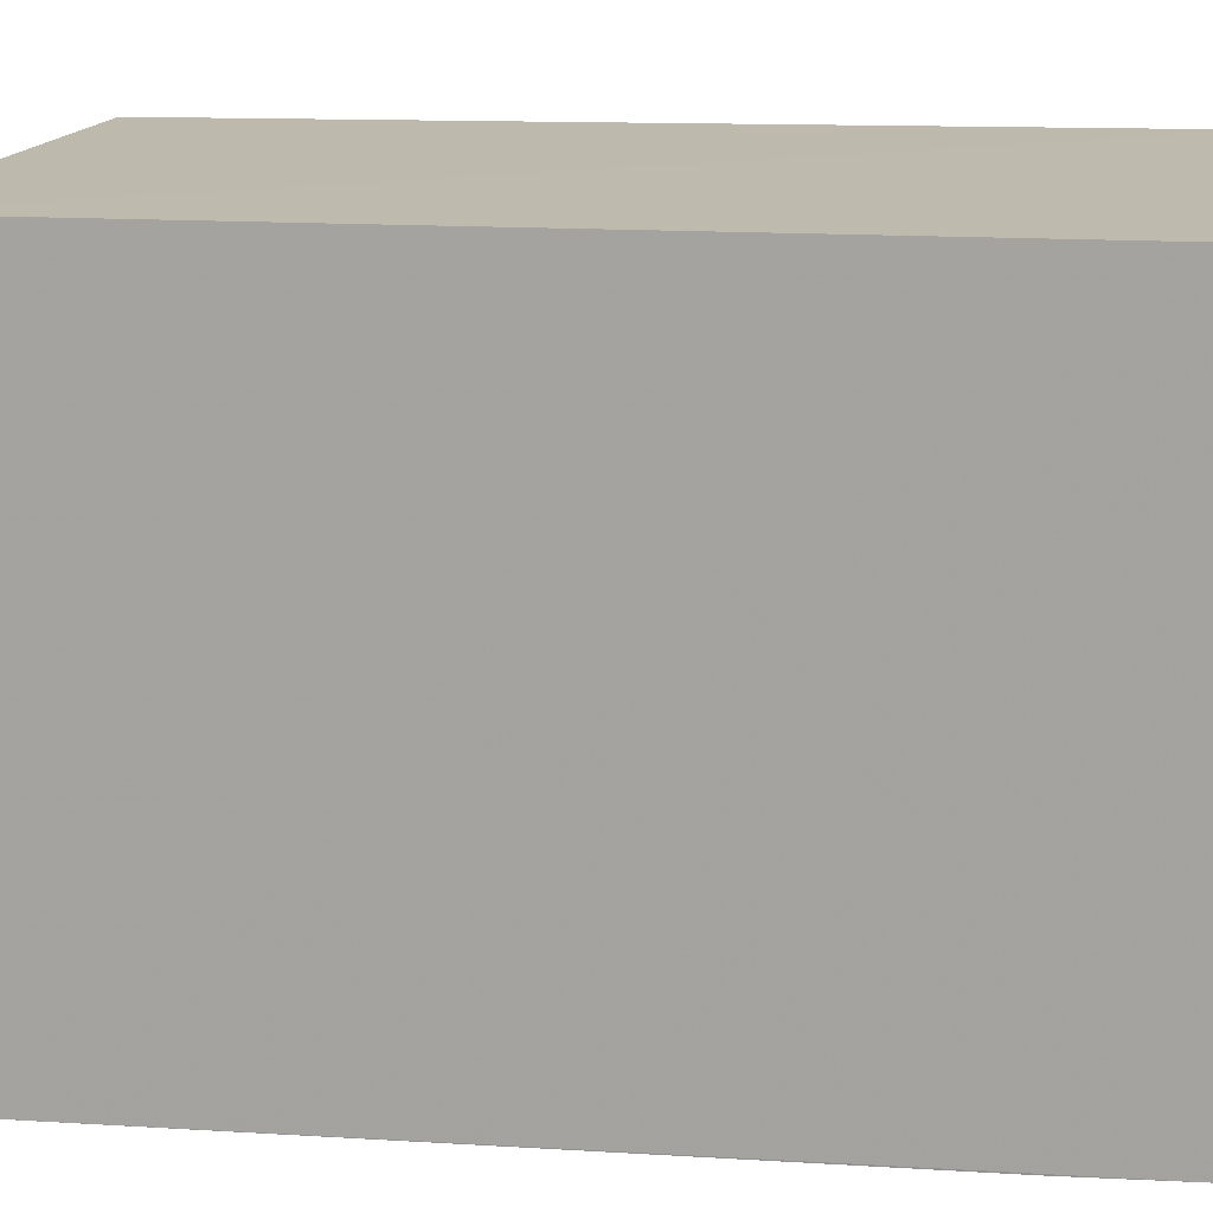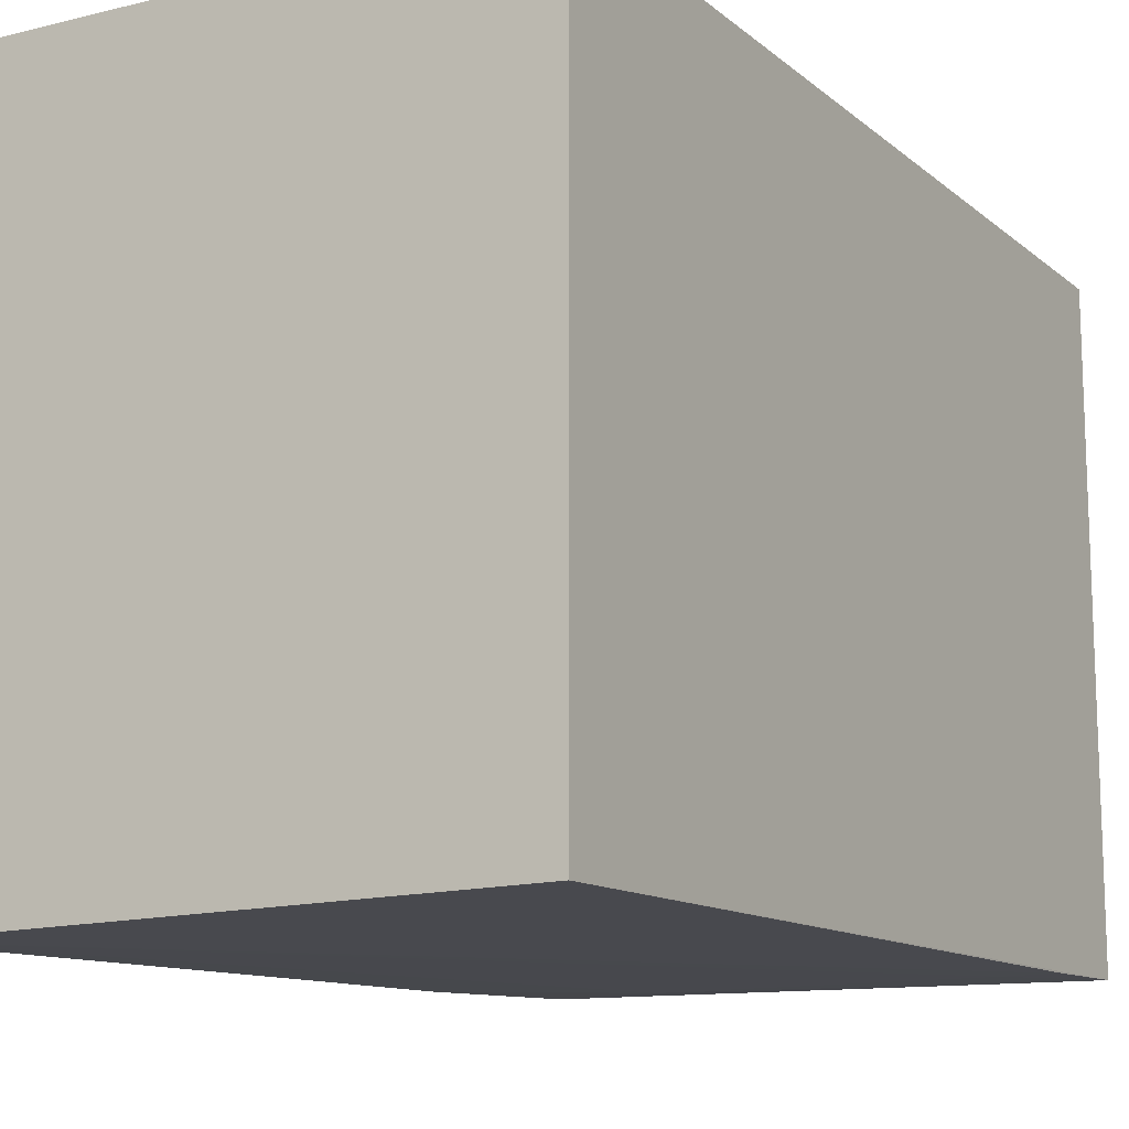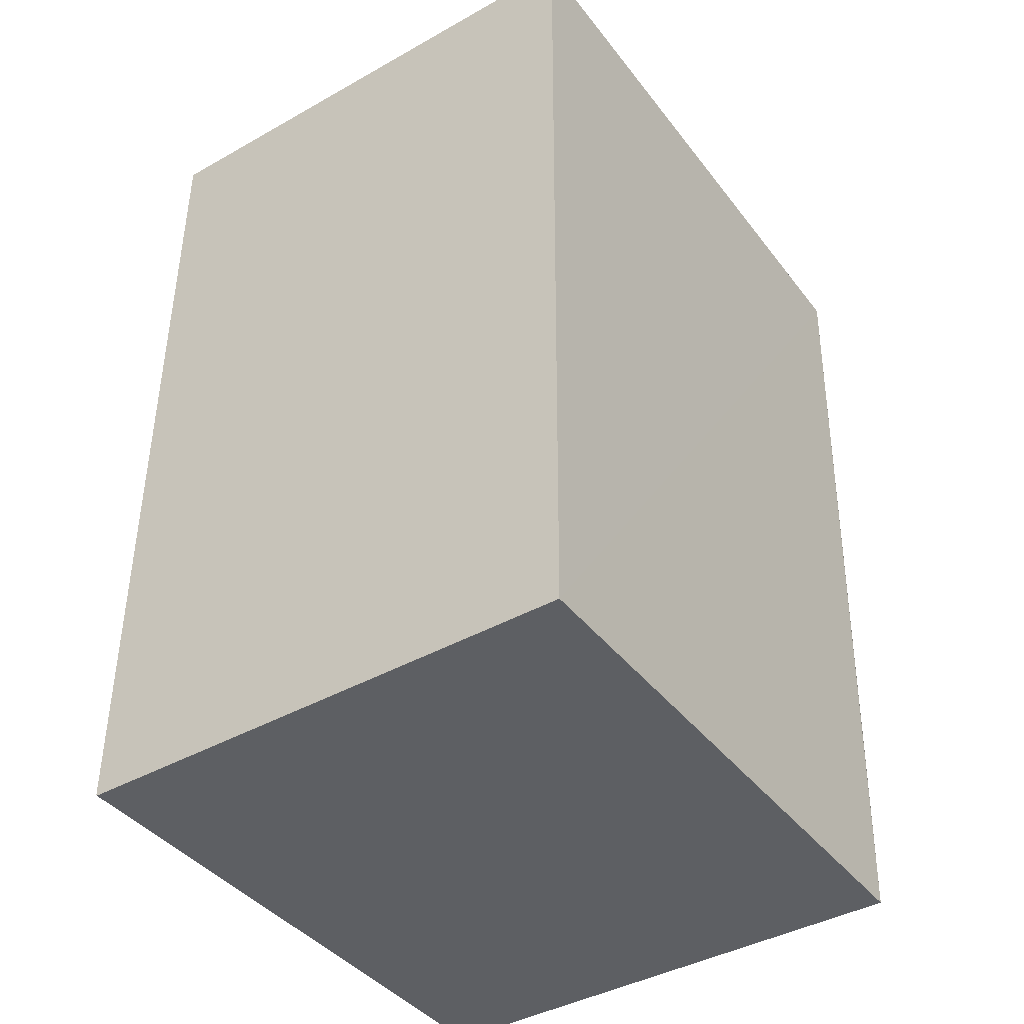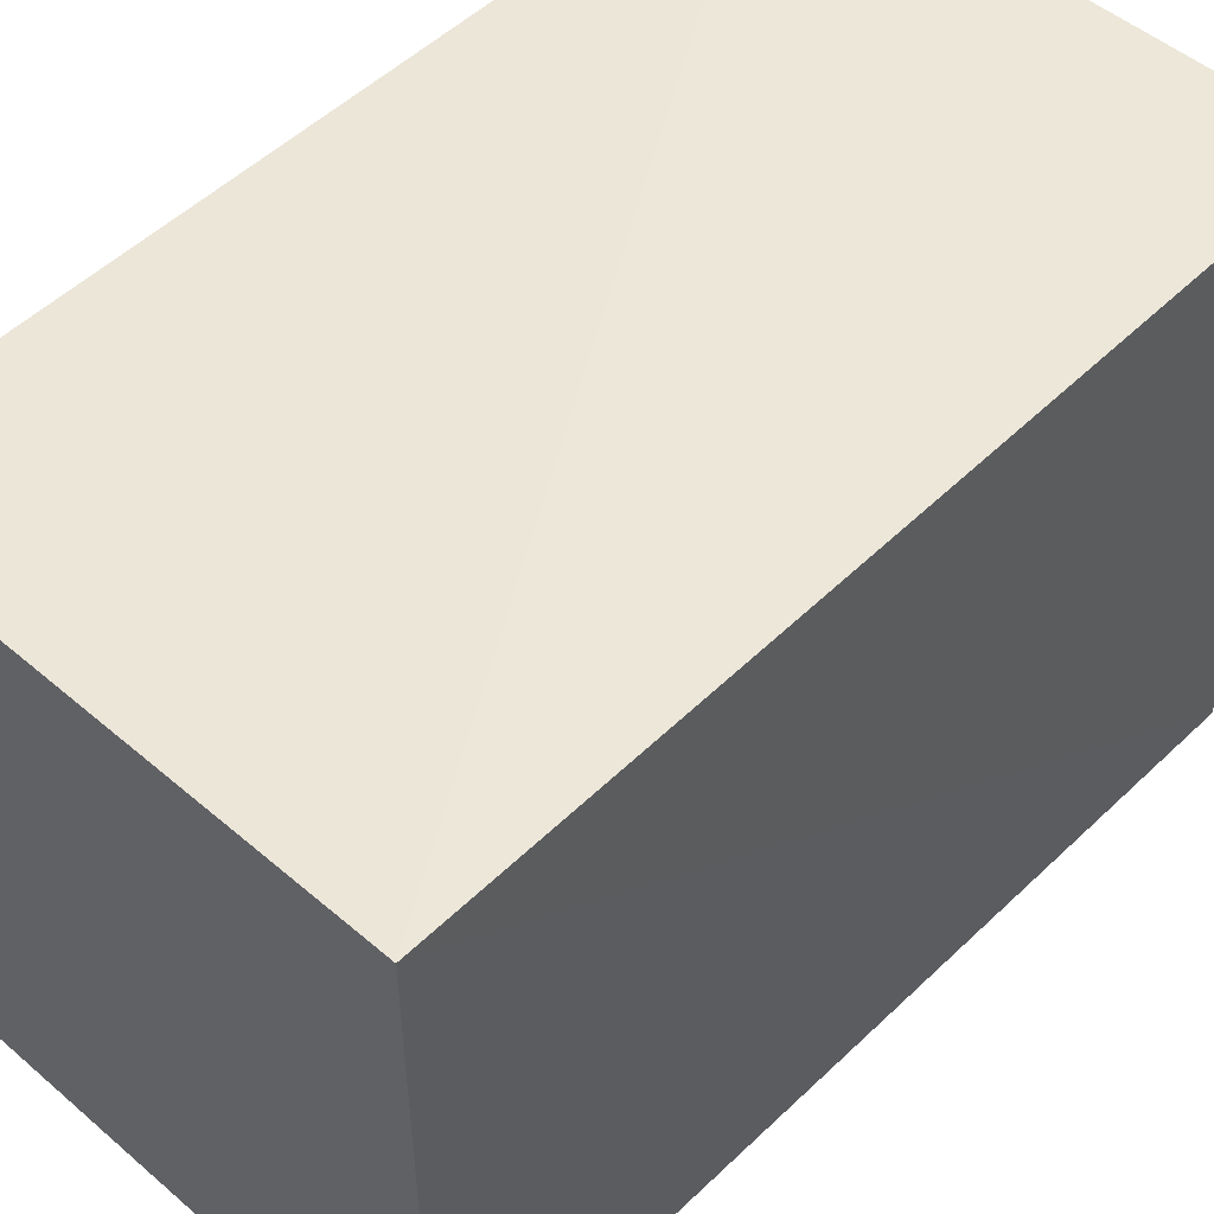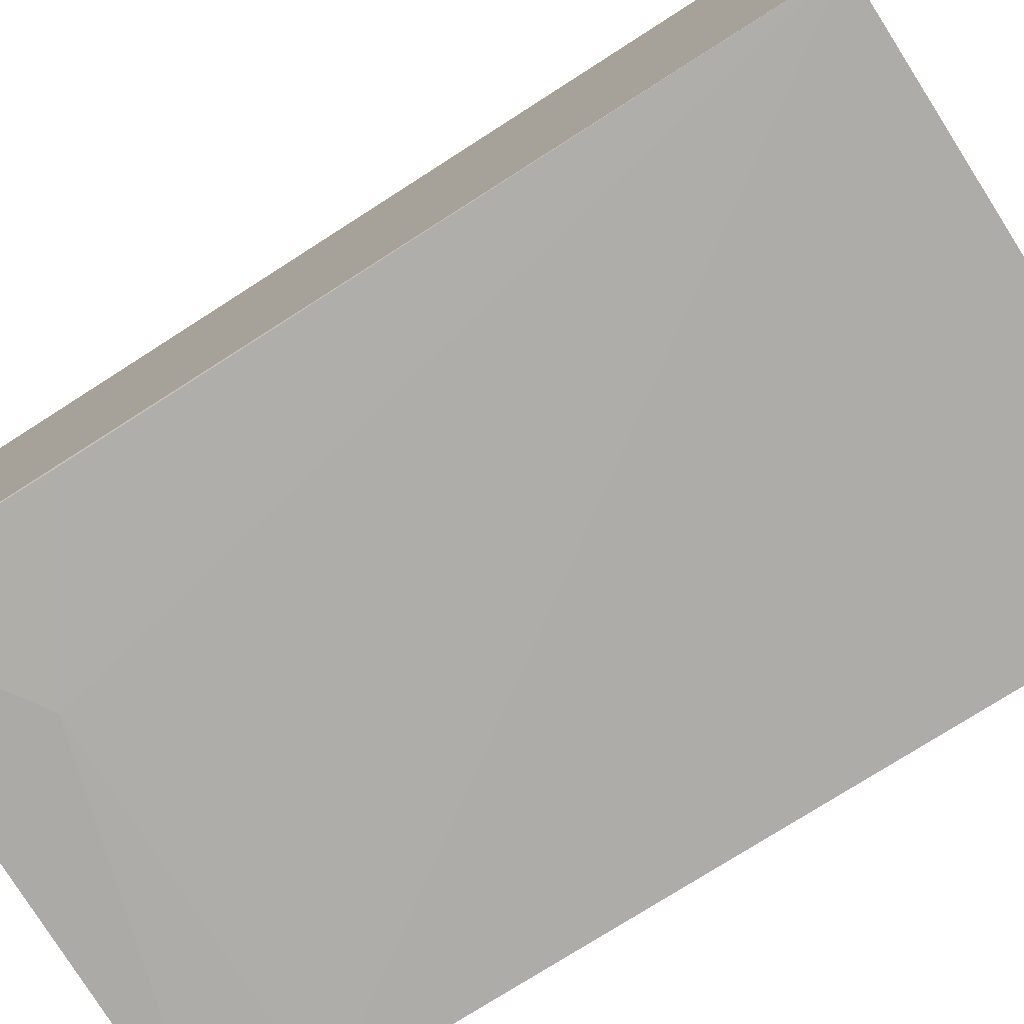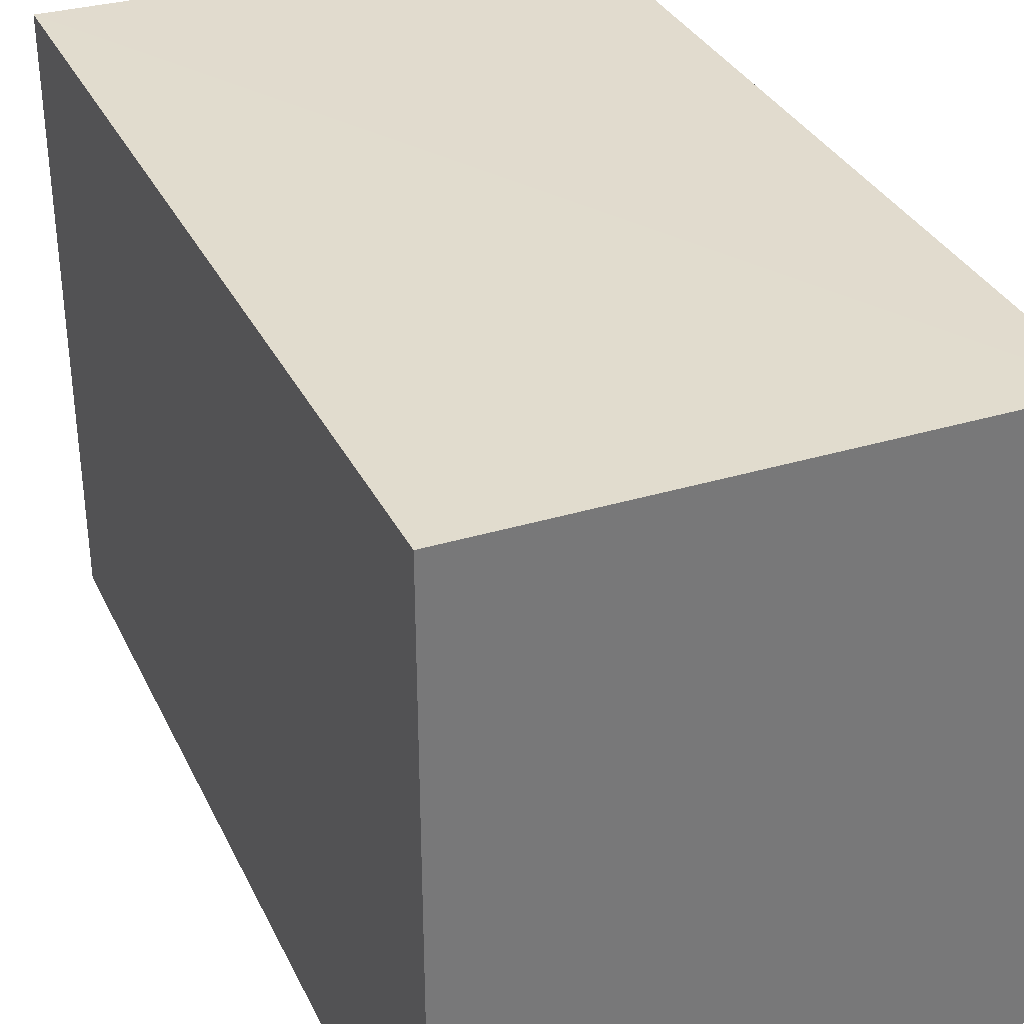
<metadata>
{"format":"obj","ext":"obj","renderer":"f3d","projection":"perspective","resolution":1024,"background":"white","views":[{"elev":14.5,"azim":100.9,"up":"+Y"},{"elev":-13.9,"azim":30.1,"up":"+Y"},{"elev":-40.4,"azim":-146.2,"up":"+Z"},{"elev":51.4,"azim":-136.7,"up":"+Y"},{"elev":-78.3,"azim":-57.4,"up":"+Y"},{"elev":33.7,"azim":-23.6,"up":"+Y"}]}
</metadata>
<code>
v 0.001759 0.01119 0.1126
v 0.001748 -0.01529 0.1126
v 0.001771 -0.01422 0.07471
v -0.02054 0.01185 0.07469
v -0.02054 0.0115 0.1126
v -0.02051 -0.01547 0.1126
v 0.001787 0.0114 0.07472
v 0.001761 -0.0144 0.07925
v -0.0205 -0.01376 0.07474
v 0.001753 0.0114 0.07468
v -0.01379 -0.01427 0.07929
v -0.0004319 -0.0144 0.07927
v -0.02046 -0.01429 0.08377
f 5 1 4
f 6 5 4
f 6 2 1
f 6 1 5
f 7 1 2
f 7 2 3
f 8 3 2
f 8 2 6
f 9 6 4
f 9 4 3
f 10 7 3
f 10 3 4
f 10 4 1
f 10 1 7
f 11 9 3
f 12 8 6
f 12 6 11
f 12 11 3
f 12 3 8
f 13 11 6
f 13 6 9
f 13 9 11

</code>
